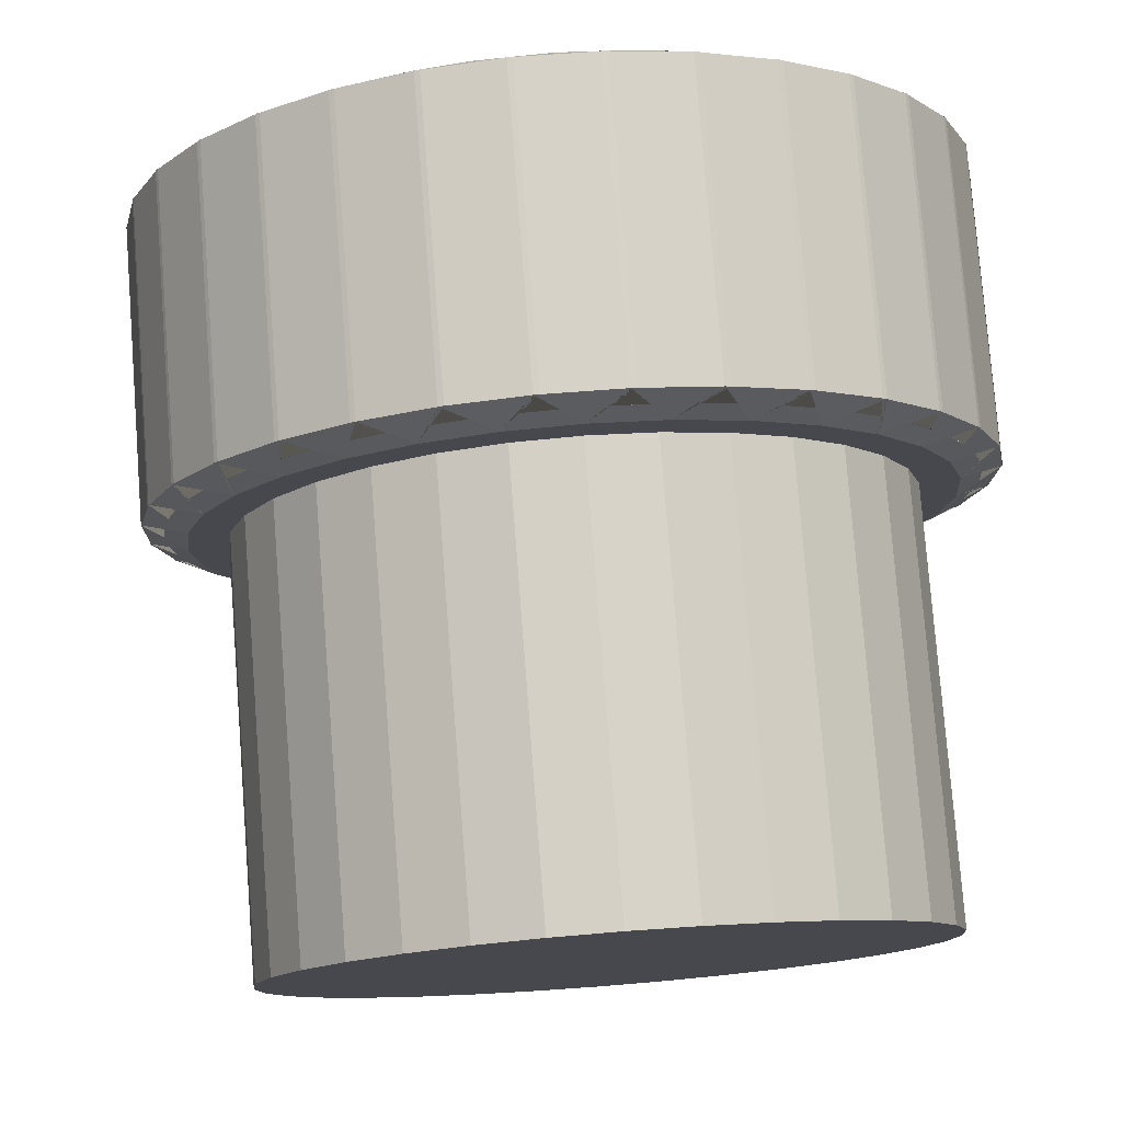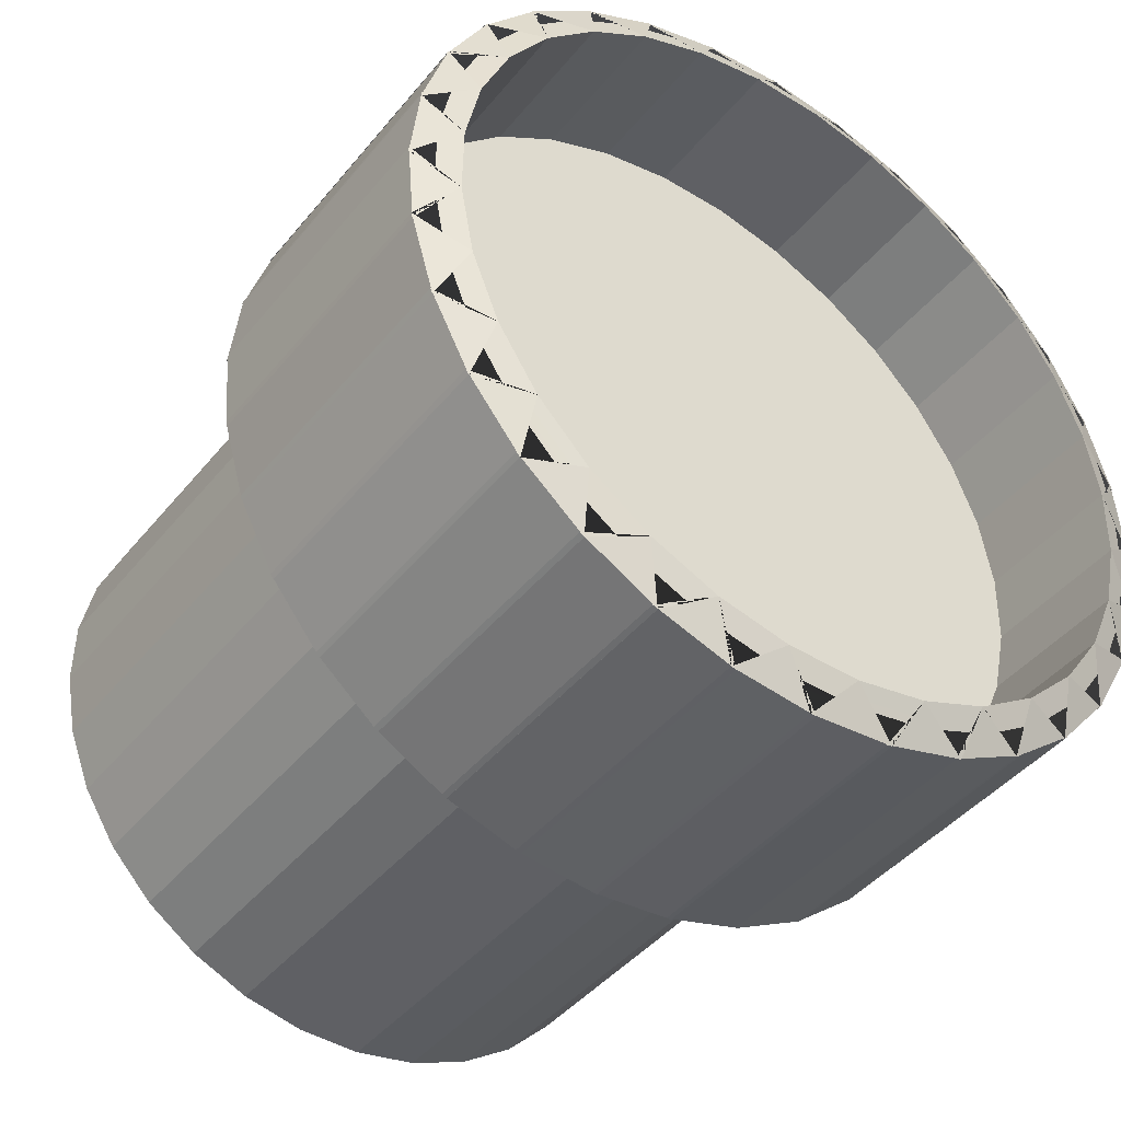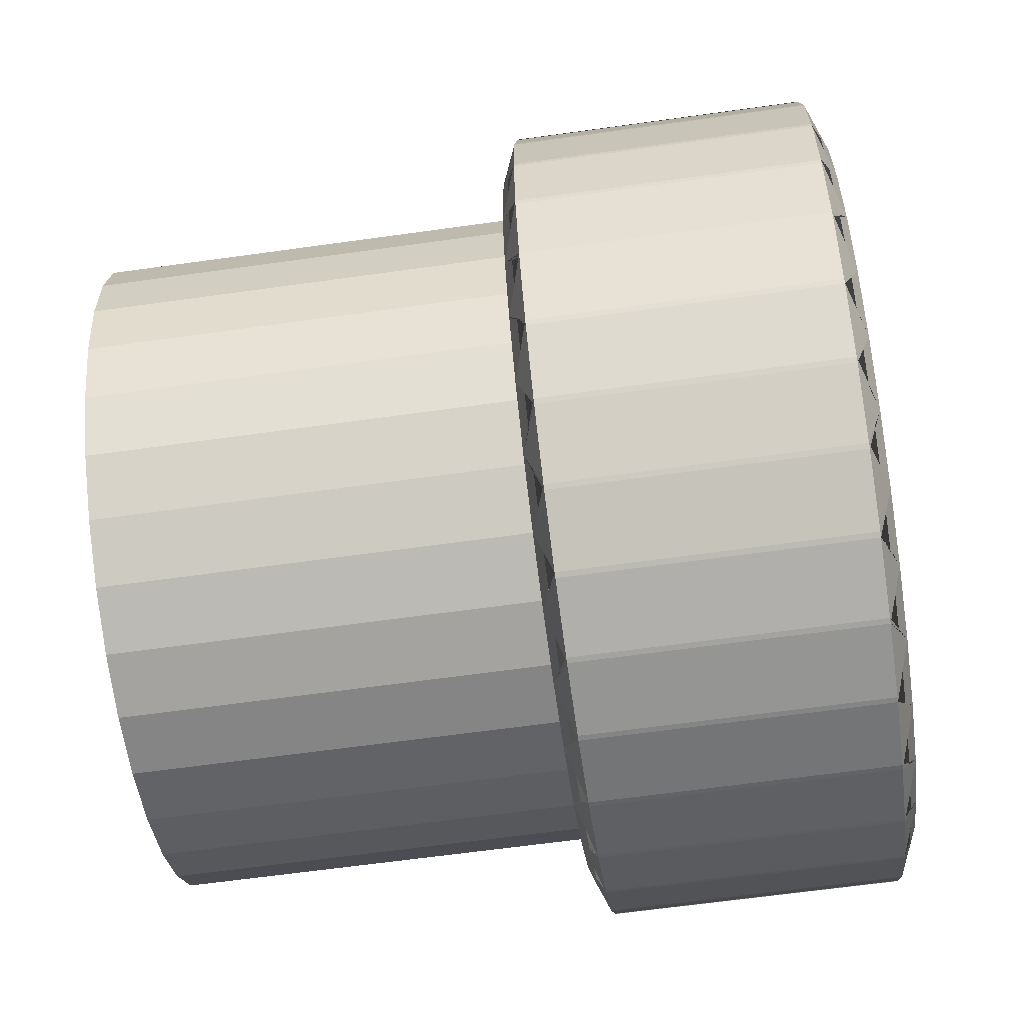
<metadata>
{"format":"obj","ext":"obj","renderer":"f3d","projection":"perspective","resolution":1024,"background":"white","views":[{"elev":-16.7,"azim":44.0,"up":"+Y"},{"elev":-34.7,"azim":144.1,"up":"+Z"},{"elev":-10.9,"azim":94.9,"up":"+Z"}]}
</metadata>
<code>
o Right_Pipe_Cilindro.002
v -0.02276 -0.06137 -0.2562
v -0.02276 0.1166 -0.2362
v -0.02602 0.1166 -0.2359
v -0.02602 -0.0614 -0.2559
v 0.1187 -0.06461 -0.2273
v 0.1187 0.1134 -0.2073
v 0.1158 0.1135 -0.2088
v 0.1158 -0.06444 -0.2288
v 0.1591 -0.06766 -0.2001
v 0.1591 0.1103 -0.1801
v 0.1566 0.1105 -0.1822
v 0.1566 -0.06743 -0.2021
v 0.1934 -0.07153 -0.1656
v 0.1934 0.1064 -0.1456
v 0.1913 0.1067 -0.1481
v 0.1913 -0.07125 -0.1681
v 0.2202 -0.07607 -0.1251
v 0.2202 0.1019 -0.1051
v 0.2186 0.1022 -0.108
v 0.2186 -0.07575 -0.128
v 0.2386 -0.08111 -0.08019
v 0.2386 0.09686 -0.06023
v 0.2376 0.09721 -0.06335
v 0.2376 -0.08076 -0.08331
v 0.2478 -0.08645 -0.03259
v 0.2478 0.09152 -0.01263
v 0.2474 0.09188 -0.01587
v 0.2474 -0.08608 -0.03584
v 0.2474 -0.09188 0.01587
v 0.2474 0.08608 0.03584
v 0.2478 0.08645 0.03259
v 0.2478 -0.09152 0.01263
v 0.2376 -0.09721 0.06335
v 0.2376 0.08076 0.08331
v 0.2386 0.08111 0.08019
v 0.2386 -0.09686 0.06023
v 0.2186 -0.1022 0.108
v 0.2186 0.07575 0.128
v 0.2202 0.07607 0.1251
v 0.2202 -0.1019 0.1051
v 0.1913 -0.1067 0.1481
v 0.1913 0.07125 0.1681
v 0.1934 0.07153 0.1656
v 0.1934 -0.1064 0.1456
v 0.1566 -0.1105 0.1822
v 0.1566 0.06743 0.2021
v 0.1591 0.06766 0.2001
v 0.1591 -0.1103 0.1801
v 0.1158 -0.1135 0.2088
v 0.1158 0.06444 0.2288
v 0.1187 0.06461 0.2273
v 0.1187 -0.1134 0.2073
v 0.07065 -0.1156 0.2271
v 0.07065 0.06239 0.2471
v 0.07379 0.0625 0.2461
v 0.07379 -0.1155 0.2261
v 0.02276 -0.1166 0.2362
v 0.02276 0.06137 0.2562
v 0.02602 0.0614 0.2559
v 0.02602 -0.1166 0.2359
v -0.02602 -0.1166 0.2359
v -0.02602 0.0614 0.2559
v -0.02276 0.06137 0.2562
v -0.02276 -0.1166 0.2362
v -0.07379 -0.1155 0.2261
v -0.07379 0.0625 0.2461
v -0.07065 0.06239 0.2471
v -0.07065 -0.1156 0.2271
v -0.1187 -0.1134 0.2073
v -0.1187 0.06461 0.2273
v -0.1158 0.06444 0.2288
v -0.1158 -0.1135 0.2088
v -0.1591 -0.1103 0.1801
v -0.1591 0.06766 0.2001
v -0.1566 0.06743 0.2021
v -0.1566 -0.1105 0.1822
v -0.1934 -0.1064 0.1456
v -0.1934 0.07153 0.1656
v -0.1913 0.07125 0.1681
v -0.1913 -0.1067 0.1481
v -0.2202 -0.1019 0.1051
v -0.2202 0.07607 0.1251
v -0.2186 0.07575 0.128
v -0.2186 -0.1022 0.108
v -0.2386 -0.09686 0.06023
v -0.2386 0.08111 0.08019
v -0.2376 0.08076 0.08331
v -0.2376 -0.09721 0.06335
v -0.2478 -0.09152 0.01263
v -0.2478 0.08645 0.03259
v -0.2474 0.08608 0.03584
v -0.2474 -0.09188 0.01587
v -0.2474 -0.08608 -0.03584
v -0.2474 0.09188 -0.01587
v -0.2478 0.09152 -0.01263
v -0.2478 -0.08645 -0.03259
v -0.2376 -0.08076 -0.08331
v -0.2376 0.09721 -0.06335
v -0.2386 0.09686 -0.06023
v -0.2386 -0.08111 -0.0802
v -0.2186 -0.07575 -0.128
v -0.2186 0.1022 -0.108
v -0.2202 0.1019 -0.1051
v -0.2202 -0.07607 -0.1251
v -0.1913 -0.07125 -0.1681
v -0.1913 0.1067 -0.1481
v -0.1934 0.1064 -0.1456
v -0.1934 -0.07153 -0.1656
v -0.1566 -0.06743 -0.2021
v -0.1566 0.1105 -0.1822
v -0.1591 0.1103 -0.1801
v -0.1591 -0.06766 -0.2001
v -0.1158 -0.06444 -0.2288
v -0.1158 0.1135 -0.2088
v -0.1187 0.1134 -0.2073
v -0.1187 -0.06461 -0.2273
v -0.07065 -0.06239 -0.2471
v -0.07065 0.1156 -0.2271
v -0.07379 0.1155 -0.2261
v -0.07379 -0.0625 -0.2461
v 0.07379 -0.0625 -0.2461
v 0.07379 0.1155 -0.2261
v 0.07065 0.1156 -0.2271
v 0.07065 -0.06239 -0.2471
v 0.186 0.08552 0.1347
v 0.2067 0.08983 0.09623
v 0.2067 0.08983 0.09623
v 0.186 0.08552 0.1347
v 0.02602 -0.0614 -0.2559
v 0.02602 0.1166 -0.2359
v 0.02276 0.1166 -0.2362
v 0.02276 -0.06137 -0.2562
v 0 -0.07444 -0.2335
v 0 0.1243 -0.2112
v 0.04365 -0.07492 -0.2292
v 0.04365 0.1238 -0.2069
v 0.08562 -0.07634 -0.2166
v 0.08562 0.1224 -0.1943
v 0.1243 -0.07864 -0.196
v 0.1243 0.1201 -0.1737
v 0.1582 -0.08174 -0.1684
v 0.1582 0.117 -0.1461
v 0.186 -0.08552 -0.1347
v 0.186 0.1132 -0.1124
v 0.2067 -0.08983 -0.09623
v 0.2067 0.1089 -0.07394
v 0.2194 -0.09451 -0.05452
v 0.2194 0.1042 -0.03223
v 0.2237 -0.09938 -0.01115
v 0.2237 0.09938 0.01115
v 0.2194 -0.1042 0.03223
v 0.2194 0.09451 0.05452
v 0.2067 -0.1089 0.07394
v 0.186 -0.1132 0.1124
v 0.1582 -0.117 0.1461
v 0.1582 0.08174 0.1684
v 0.1243 -0.1201 0.1737
v 0.1243 0.07864 0.196
v 0.08562 -0.1224 0.1943
v 0.08562 0.07634 0.2166
v 0.04365 -0.1238 0.2069
v 0.04365 0.07492 0.2292
v 0 -0.1243 0.2112
v 0 0.07444 0.2335
v -0.04365 -0.1238 0.2069
v -0.04365 0.07492 0.2292
v -0.08562 -0.1224 0.1943
v -0.08562 0.07634 0.2166
v -0.1243 -0.1201 0.1737
v -0.1243 0.07864 0.196
v -0.1582 -0.117 0.1461
v -0.1582 0.08174 0.1684
v -0.186 -0.1132 0.1124
v -0.186 0.08552 0.1347
v -0.2067 -0.1089 0.07394
v -0.2067 0.08983 0.09623
v -0.2194 -0.1042 0.03223
v -0.2194 0.09451 0.05452
v -0.2237 -0.09938 -0.01115
v -0.2237 0.09938 0.01115
v -0.2194 -0.09451 -0.05452
v -0.2194 0.1042 -0.03223
v -0.2067 -0.08983 -0.09623
v -0.2067 0.1089 -0.07394
v -0.186 -0.08552 -0.1347
v -0.186 0.1132 -0.1124
v -0.1582 -0.08174 -0.1684
v -0.1582 0.117 -0.1461
v -0.1243 -0.07864 -0.196
v -0.1243 0.1201 -0.1737
v -0.08562 -0.07634 -0.2166
v -0.08562 0.1224 -0.1943
v -0.04365 -0.07492 -0.2292
v -0.04365 0.1238 -0.2069
v 0.2237 0.09938 0.01115
v 0.2194 0.1042 -0.03223
v 0.2194 0.01271 -0.0425
v 0.2237 0.007847 0.00088
v -0.1243 0.07864 0.196
v -0.1582 0.08174 0.1684
v -0.1582 0.117 -0.1461
v -0.1243 0.1201 -0.1737
v 0.2194 0.09451 0.05452
v -0.04365 0.07492 0.2292
v -0.08562 0.07634 0.2166
v -0.2067 0.1089 -0.07394
v -0.186 0.1132 -0.1124
v 0.2067 0.1089 -0.07394
v 0.04365 0.07492 0.2292
v 0 0.07444 0.2335
v -0.2237 0.09938 0.01115
v -0.2194 0.1042 -0.03223
v 0.1582 0.117 -0.1461
v 0.186 0.1132 -0.1124
v 0.1243 0.07864 0.196
v 0.08562 0.07634 0.2166
v -0.2067 0.08983 0.09623
v -0.2194 0.09451 0.05452
v 0 0.1243 -0.2112
v 0.04365 0.1238 -0.2069
v -0.04365 0.1238 -0.2069
v 0.08562 0.1224 -0.1943
v 0.1243 0.1201 -0.1737
v 0.1582 0.08174 0.1684
v -0.186 0.08552 0.1347
v -0.08562 0.1224 -0.1943
v 0.04365 0.03231 -0.2172
v 0 0.03279 -0.2215
v -0.04365 0.03231 -0.2172
v -0.08562 0.03089 -0.2045
v -0.1243 0.02858 -0.184
v -0.1582 0.02548 -0.1563
v -0.186 0.0217 -0.1226
v -0.2067 0.01739 -0.0842
v -0.2194 0.01271 -0.0425
v -0.2237 0.007847 0.00088
v -0.2194 0.002981 0.04426
v -0.2067 -0.001697 0.08596
v -0.186 -0.006009 0.1244
v -0.1582 -0.009788 0.1581
v -0.1243 -0.01289 0.1857
v -0.08562 -0.01519 0.2063
v -0.04365 -0.01661 0.2189
v 0 -0.01709 0.2232
v 0.04365 -0.01661 0.2189
v 0.08562 -0.01519 0.2063
v 0.1243 -0.01289 0.1857
v 0.1582 -0.009788 0.1581
v 0.186 -0.006009 0.1244
v 0.2067 -0.001697 0.08596
v 0.2194 0.002981 0.04426
v 0.2067 0.01739 -0.0842
v 0.186 0.0217 -0.1226
v 0.1582 0.02548 -0.1563
v 0.1243 0.02858 -0.184
v 0.08562 0.03089 -0.2045
v 0 -0.3297 -0.2382
v 0 0.02801 -0.1981
v 0.03902 0.02758 -0.1943
v 0.03902 -0.3302 -0.2344
v 0.07654 0.02631 -0.183
v 0.07654 -0.3314 -0.2231
v 0.1111 0.02425 -0.1646
v 0.1111 -0.3335 -0.2047
v 0.1414 0.02148 -0.1399
v 0.1414 -0.3363 -0.18
v 0.1663 0.0181 -0.1098
v 0.1663 -0.3397 -0.1499
v 0.1848 0.01425 -0.07542
v 0.1848 -0.3435 -0.1155
v 0.1962 0.01006 -0.03813
v 0.1962 -0.3477 -0.07826
v 0.2 0.005714 0.000641
v 0.2 -0.352 -0.03949
v 0.1962 0.001365 0.03942
v 0.1962 -0.3564 -0.000713
v 0.1848 -0.002817 0.0767
v 0.1848 -0.3606 0.03657
v 0.1663 -0.006672 0.1111
v 0.1663 -0.3644 0.07093
v 0.1414 -0.01005 0.1412
v 0.1414 -0.3678 0.1011
v 0.1111 -0.01282 0.1659
v 0.1111 -0.3706 0.1258
v 0.07654 -0.01488 0.1843
v 0.07654 -0.3726 0.1441
v 0.03902 -0.01615 0.1956
v 0.03902 -0.3739 0.1554
v 0 -0.01658 0.1994
v 0 -0.3743 0.1593
v -0.03902 -0.01615 0.1956
v -0.03902 -0.3739 0.1554
v -0.07654 -0.01488 0.1843
v -0.07654 -0.3726 0.1441
v -0.1111 -0.01282 0.1659
v -0.1111 -0.3706 0.1258
v -0.1414 -0.01005 0.1412
v -0.1414 -0.3678 0.1011
v -0.1663 -0.006672 0.1111
v -0.1663 -0.3644 0.07093
v -0.1848 -0.002817 0.0767
v -0.1848 -0.3606 0.03657
v -0.1962 0.001365 0.03942
v -0.1962 -0.3564 -0.000713
v -0.2 0.005714 0.000641
v -0.2 -0.352 -0.03949
v -0.1962 0.01006 -0.03813
v -0.1962 -0.3477 -0.07826
v -0.1848 0.01425 -0.07542
v -0.1848 -0.3435 -0.1155
v -0.1663 0.0181 -0.1098
v -0.1663 -0.3397 -0.1499
v -0.1414 0.02148 -0.1399
v -0.1414 -0.3363 -0.18
v -0.1111 0.02425 -0.1646
v -0.1111 -0.3335 -0.2047
v -0.07654 0.02631 -0.183
v -0.07654 -0.3314 -0.2231
v -0.03902 0.02758 -0.1943
v -0.03902 -0.3302 -0.2344
f 1 3 4
f 5 7 8
f 10 12 9
f 14 16 13
f 18 20 17
f 22 24 21
f 25 27 28
f 29 31 32
f 34 36 33
f 38 40 37
f 42 44 41
f 46 48 45
f 49 51 52
f 53 55 56
f 58 60 57
f 61 63 64
f 66 68 65
f 70 72 69
f 73 75 76
f 77 79 80
f 81 83 84
f 85 87 88
f 90 92 89
f 94 96 93
f 97 99 100
f 102 104 101
f 105 107 108
f 109 111 112
f 114 116 113
f 118 120 117
f 121 123 124
f 126 128 125
f 130 132 129
f 133 4 129
f 134 130 3
f 135 132 121
f 136 122 131
f 137 124 5
f 138 6 123
f 139 8 9
f 140 10 7
f 141 12 13
f 142 14 11
f 143 16 17
f 144 18 15
f 145 20 21
f 146 22 19
f 147 24 25
f 148 26 23
f 149 28 29
f 150 30 27
f 151 32 33
f 152 34 31
f 153 36 37
f 126 38 35
f 154 40 41
f 125 42 39
f 155 44 45
f 156 46 43
f 157 48 49
f 158 50 47
f 159 52 53
f 160 54 51
f 161 56 57
f 162 58 55
f 163 60 61
f 164 62 59
f 165 64 65
f 166 66 63
f 167 68 69
f 168 70 67
f 169 72 73
f 170 74 71
f 171 76 77
f 172 78 75
f 173 80 81
f 174 82 79
f 175 84 85
f 176 86 83
f 177 88 89
f 178 90 87
f 179 92 93
f 180 94 91
f 181 96 97
f 182 98 95
f 183 100 101
f 184 102 99
f 185 104 105
f 186 106 103
f 187 108 109
f 188 110 107
f 189 112 113
f 190 114 111
f 191 116 117
f 192 118 115
f 193 120 1
f 194 2 119
f 132 133 129
f 130 136 131
f 3 129 4
f 121 131 122
f 124 135 121
f 122 138 123
f 5 123 6
f 8 137 5
f 7 138 140
f 10 8 7
f 9 141 139
f 11 140 142
f 14 12 11
f 16 141 13
f 15 142 144
f 18 16 15
f 20 143 17
f 19 144 146
f 22 20 19
f 21 147 145
f 23 146 148
f 26 24 23
f 25 149 147
f 26 150 27
f 29 27 30
f 32 149 29
f 31 150 152
f 34 32 31
f 33 153 151
f 35 152 126
f 38 36 35
f 37 154 153
f 38 125 39
f 42 40 39
f 41 155 154
f 42 156 43
f 46 44 43
f 45 157 155
f 47 156 158
f 50 48 47
f 49 159 157
f 50 160 51
f 53 51 54
f 56 159 53
f 54 162 55
f 57 55 58
f 60 161 57
f 58 164 59
f 61 59 62
f 61 165 163
f 63 164 166
f 66 64 63
f 65 167 165
f 67 166 168
f 70 68 67
f 72 167 69
f 71 168 170
f 73 71 74
f 76 169 73
f 74 172 75
f 77 75 78
f 80 171 77
f 79 172 174
f 81 79 82
f 84 173 81
f 83 174 176
f 85 83 86
f 88 175 85
f 87 176 178
f 89 87 90
f 89 179 177
f 90 180 91
f 94 92 91
f 93 181 179
f 95 180 182
f 97 95 98
f 97 183 181
f 98 184 99
f 101 99 102
f 101 185 183
f 103 184 186
f 106 104 103
f 105 187 185
f 106 188 107
f 109 107 110
f 109 189 187
f 110 190 111
f 113 111 114
f 113 191 189
f 114 192 115
f 118 116 115
f 120 191 117
f 119 192 194
f 2 120 119
f 4 193 1
f 3 194 134
f 147 161 177
f 196 198 195
f 170 200 172
f 188 202 190
f 150 203 152
f 166 205 168
f 184 207 186
f 146 196 148
f 162 210 164
f 180 212 182
f 142 214 144
f 158 216 160
f 176 218 178
f 134 220 136
f 194 219 134
f 138 223 140
f 125 224 156
f 172 225 174
f 190 226 192
f 152 127 126
f 168 199 170
f 186 201 188
f 148 195 150
f 164 204 166
f 182 206 184
f 144 208 146
f 160 209 162
f 178 211 180
f 140 213 142
f 156 215 158
f 174 217 176
f 192 221 194
f 136 222 138
f 234 242 250
f 225 238 217
f 203 198 251
f 218 238 237
f 203 250 127
f 218 236 211
f 128 250 249
f 212 236 235
f 128 248 224
f 212 234 206
f 224 247 215
f 206 233 207
f 216 247 246
f 220 228 227
f 207 232 201
f 216 245 209
f 222 227 256
f 201 231 202
f 209 244 210
f 222 255 223
f 226 231 230
f 204 244 243
f 213 255 254
f 226 229 221
f 205 243 242
f 213 253 214
f 221 228 219
f 205 241 199
f 214 252 208
f 200 241 240
f 196 252 197
f 225 240 239
f 258 260 257
f 260 261 262
f 261 264 262
f 264 265 266
f 266 267 268
f 267 270 268
f 270 271 272
f 271 274 272
f 274 275 276
f 275 278 276
f 278 279 280
f 279 282 280
f 281 284 282
f 284 285 286
f 285 288 286
f 288 289 290
f 289 292 290
f 292 293 294
f 293 296 294
f 295 298 296
f 298 299 300
f 299 302 300
f 302 303 304
f 303 306 304
f 306 307 308
f 307 310 308
f 310 311 312
f 311 314 312
f 314 315 316
f 316 317 318
f 261 309 293
f 317 320 318
f 320 258 257
f 288 304 320
f 1 2 3
f 5 6 7
f 10 11 12
f 14 15 16
f 18 19 20
f 22 23 24
f 25 26 27
f 29 30 31
f 34 35 36
f 38 39 40
f 42 43 44
f 46 47 48
f 49 50 51
f 53 54 55
f 58 59 60
f 61 62 63
f 66 67 68
f 70 71 72
f 73 74 75
f 77 78 79
f 81 82 83
f 85 86 87
f 90 91 92
f 94 95 96
f 97 98 99
f 102 103 104
f 105 106 107
f 109 110 111
f 114 115 116
f 118 119 120
f 121 122 123
f 126 127 128
f 130 131 132
f 132 135 133
f 130 134 136
f 3 130 129
f 121 132 131
f 124 137 135
f 122 136 138
f 5 124 123
f 8 139 137
f 7 6 138
f 10 9 8
f 9 12 141
f 11 10 140
f 14 13 12
f 16 143 141
f 15 14 142
f 18 17 16
f 20 145 143
f 19 18 144
f 22 21 20
f 21 24 147
f 23 22 146
f 26 25 24
f 25 28 149
f 26 148 150
f 29 28 27
f 32 151 149
f 31 30 150
f 34 33 32
f 33 36 153
f 35 34 152
f 38 37 36
f 37 40 154
f 38 126 125
f 42 41 40
f 41 44 155
f 42 125 156
f 46 45 44
f 45 48 157
f 47 46 156
f 50 49 48
f 49 52 159
f 50 158 160
f 53 52 51
f 56 161 159
f 54 160 162
f 57 56 55
f 60 163 161
f 58 162 164
f 61 60 59
f 61 64 165
f 63 62 164
f 66 65 64
f 65 68 167
f 67 66 166
f 70 69 68
f 72 169 167
f 71 70 168
f 73 72 71
f 76 171 169
f 74 170 172
f 77 76 75
f 80 173 171
f 79 78 172
f 81 80 79
f 84 175 173
f 83 82 174
f 85 84 83
f 88 177 175
f 87 86 176
f 89 88 87
f 89 92 179
f 90 178 180
f 94 93 92
f 93 96 181
f 95 94 180
f 97 96 95
f 97 100 183
f 98 182 184
f 101 100 99
f 101 104 185
f 103 102 184
f 106 105 104
f 105 108 187
f 106 186 188
f 109 108 107
f 109 112 189
f 110 188 190
f 113 112 111
f 113 116 191
f 114 190 192
f 118 117 116
f 120 193 191
f 119 118 192
f 2 1 120
f 4 133 193
f 3 2 194
f 193 133 139
f 133 135 139
f 135 137 139
f 139 141 147
f 141 143 147
f 143 145 147
f 147 149 151
f 151 153 154
f 154 155 161
f 155 157 161
f 157 159 161
f 161 163 169
f 163 165 169
f 165 167 169
f 169 171 177
f 171 173 177
f 173 175 177
f 177 179 181
f 181 183 185
f 185 187 193
f 187 189 193
f 189 191 193
f 147 151 161
f 151 154 161
f 177 181 193
f 181 185 193
f 193 139 147
f 161 169 177
f 193 147 177
f 196 197 198
f 170 199 200
f 188 201 202
f 150 195 203
f 166 204 205
f 184 206 207
f 146 208 196
f 162 209 210
f 180 211 212
f 142 213 214
f 158 215 216
f 176 217 218
f 134 219 220
f 194 221 219
f 138 222 223
f 125 128 224
f 172 200 225
f 190 202 226
f 152 203 127
f 168 205 199
f 186 207 201
f 148 196 195
f 164 210 204
f 182 212 206
f 144 214 208
f 160 216 209
f 178 218 211
f 140 223 213
f 156 224 215
f 174 225 217
f 192 226 221
f 136 220 222
f 256 227 228
f 228 229 256
f 229 230 256
f 230 231 232
f 232 233 234
f 234 235 236
f 236 237 234
f 237 238 234
f 238 239 240
f 240 241 242
f 242 243 244
f 244 245 246
f 246 247 248
f 248 249 250
f 250 251 198
f 198 197 250
f 197 252 250
f 252 253 254
f 254 255 256
f 230 232 256
f 232 234 256
f 238 240 234
f 240 242 234
f 242 244 246
f 246 248 242
f 248 250 242
f 252 254 250
f 254 256 250
f 256 234 250
f 225 239 238
f 203 195 198
f 218 217 238
f 203 251 250
f 218 237 236
f 128 127 250
f 212 211 236
f 128 249 248
f 212 235 234
f 224 248 247
f 206 234 233
f 216 215 247
f 220 219 228
f 207 233 232
f 216 246 245
f 222 220 227
f 201 232 231
f 209 245 244
f 222 256 255
f 226 202 231
f 204 210 244
f 213 223 255
f 226 230 229
f 205 204 243
f 213 254 253
f 221 229 228
f 205 242 241
f 214 253 252
f 200 199 241
f 196 208 252
f 225 200 240
f 258 259 260
f 260 259 261
f 261 263 264
f 264 263 265
f 266 265 267
f 267 269 270
f 270 269 271
f 271 273 274
f 274 273 275
f 275 277 278
f 278 277 279
f 279 281 282
f 281 283 284
f 284 283 285
f 285 287 288
f 288 287 289
f 289 291 292
f 292 291 293
f 293 295 296
f 295 297 298
f 298 297 299
f 299 301 302
f 302 301 303
f 303 305 306
f 306 305 307
f 307 309 310
f 310 309 311
f 311 313 314
f 314 313 315
f 316 315 317
f 261 259 258
f 258 319 261
f 319 317 261
f 317 315 313
f 313 311 309
f 309 307 305
f 305 303 301
f 301 299 297
f 297 295 301
f 295 293 301
f 293 291 289
f 289 287 285
f 285 283 281
f 281 279 277
f 277 275 273
f 273 271 277
f 271 269 277
f 269 267 265
f 265 263 261
f 317 313 261
f 313 309 261
f 309 305 293
f 305 301 293
f 293 289 285
f 285 281 277
f 269 265 277
f 265 261 277
f 293 285 261
f 285 277 261
f 317 319 320
f 320 319 258
f 320 257 264
f 257 260 264
f 260 262 264
f 264 266 268
f 268 270 272
f 272 274 276
f 276 278 280
f 280 282 288
f 282 284 288
f 284 286 288
f 288 290 292
f 292 294 288
f 294 296 288
f 296 298 304
f 298 300 304
f 300 302 304
f 304 306 308
f 308 310 312
f 312 314 316
f 316 318 312
f 318 320 312
f 264 268 272
f 272 276 288
f 276 280 288
f 304 308 320
f 308 312 320
f 320 264 288
f 264 272 288
f 288 296 304

</code>
